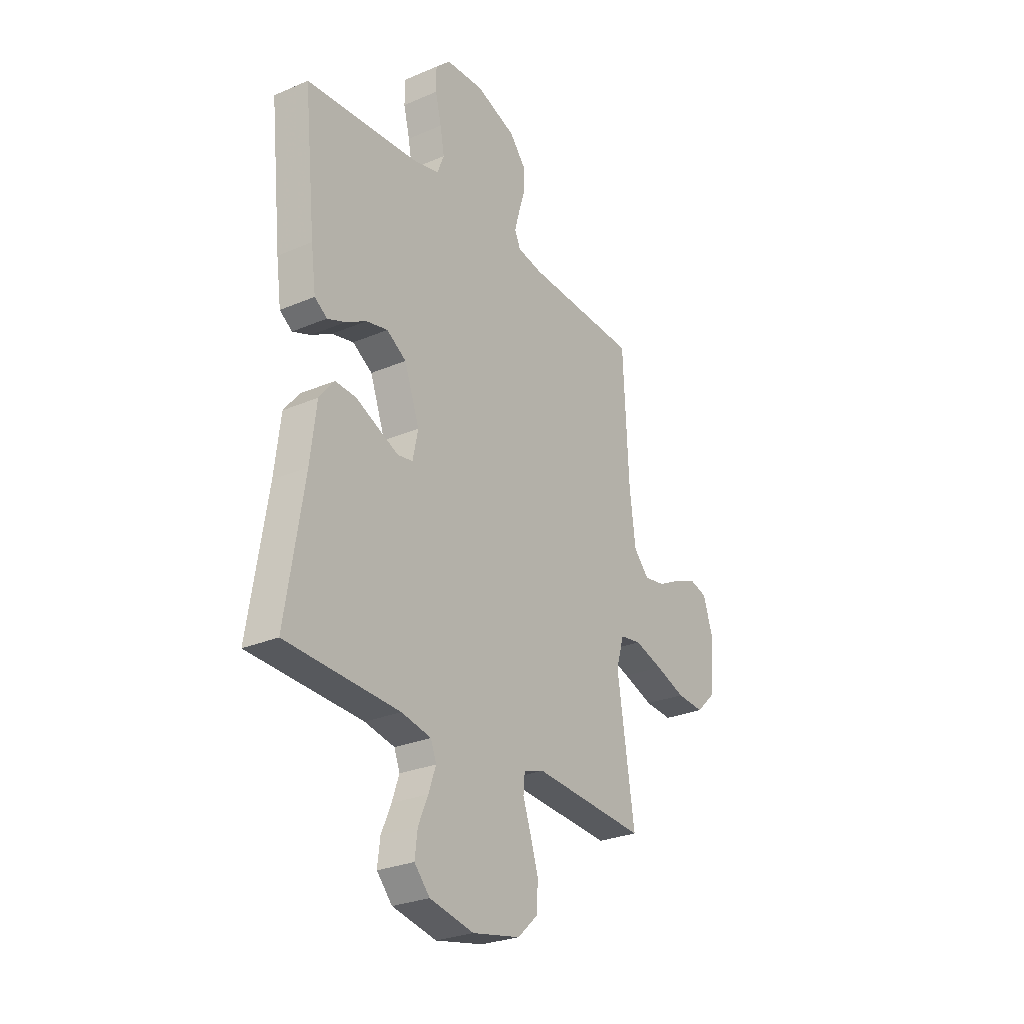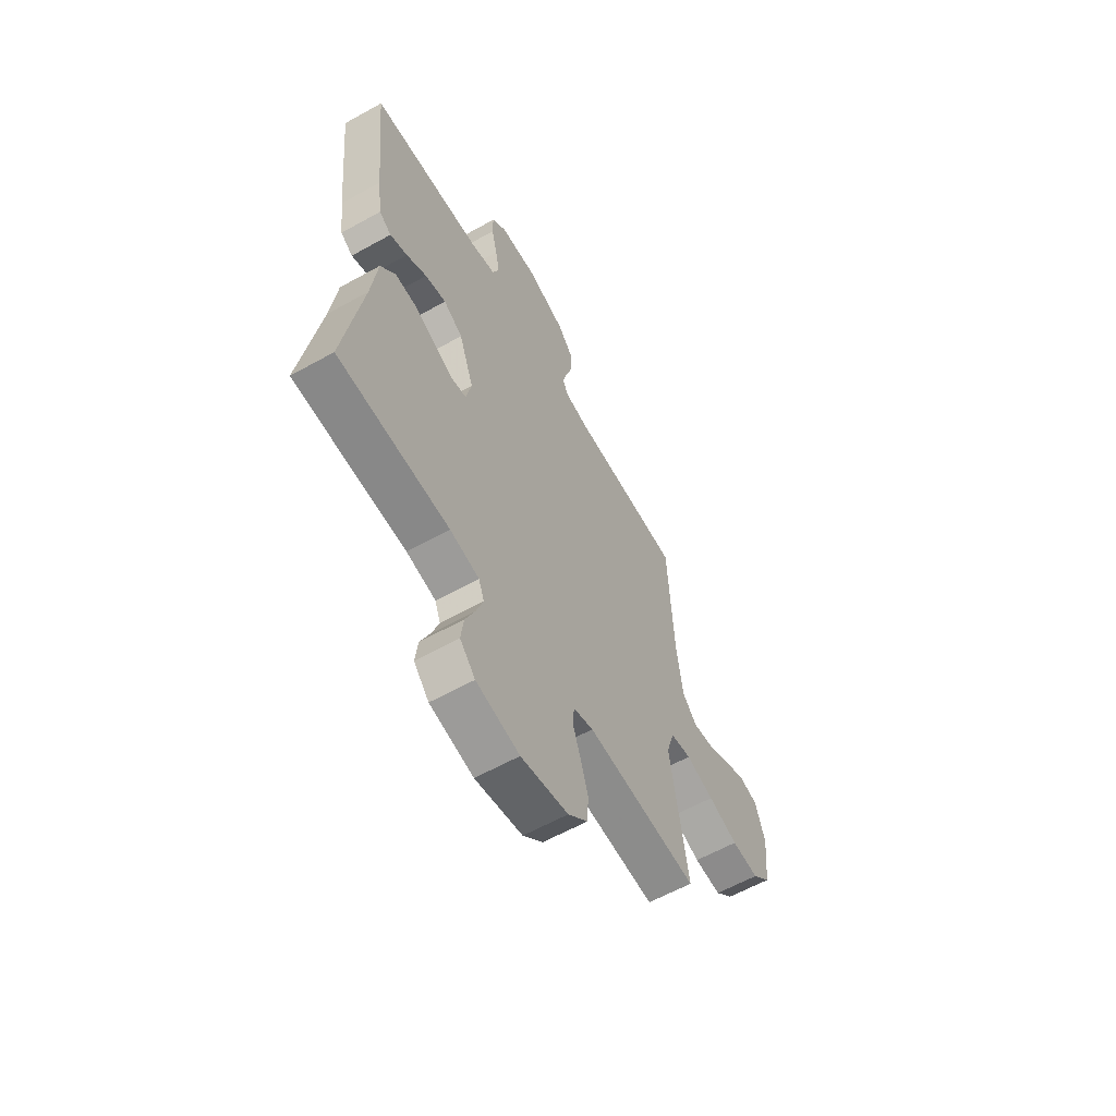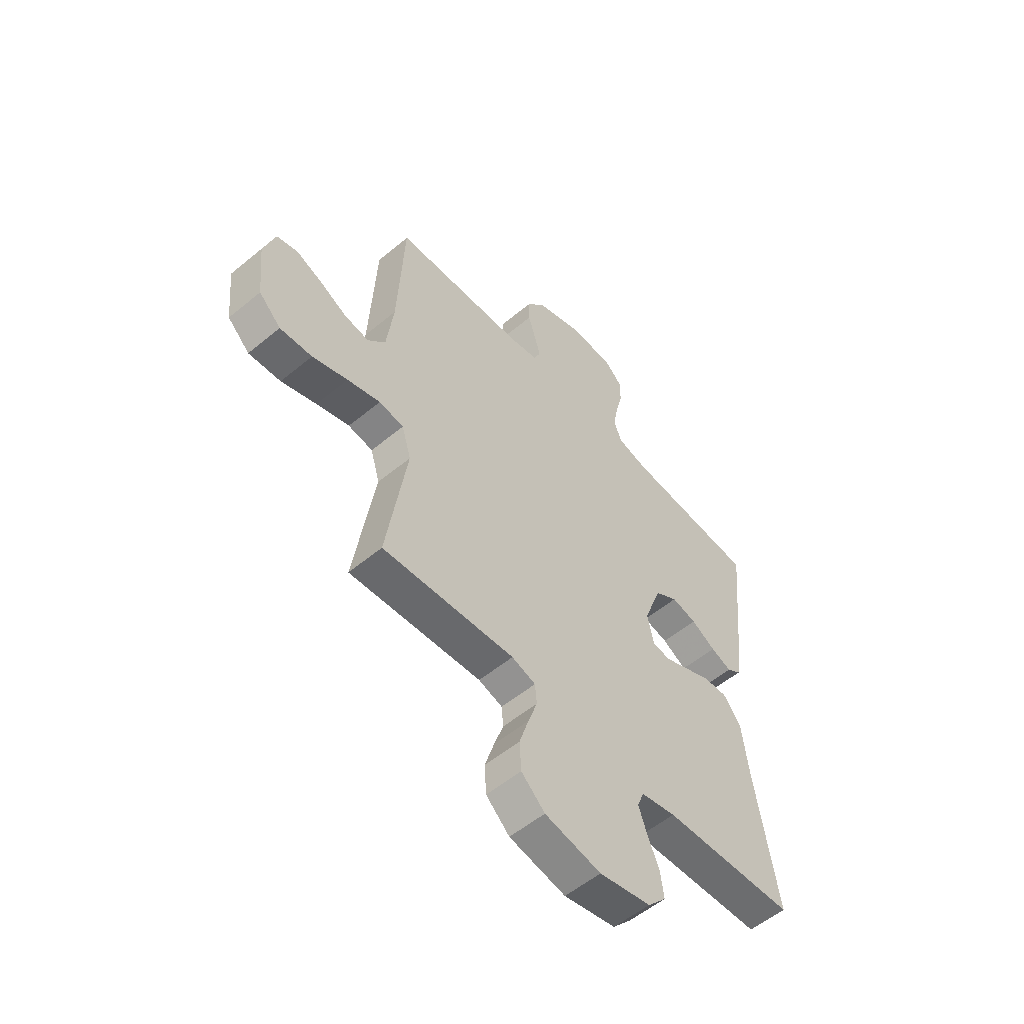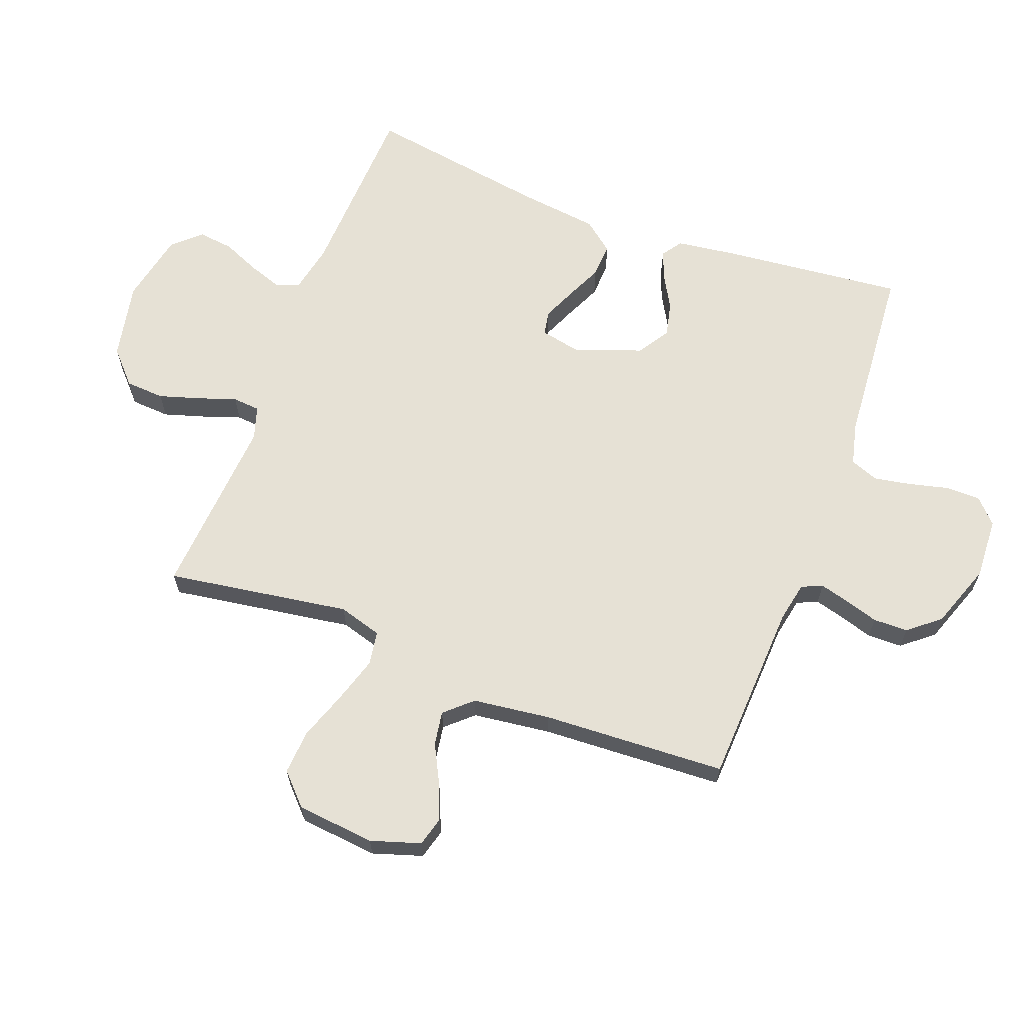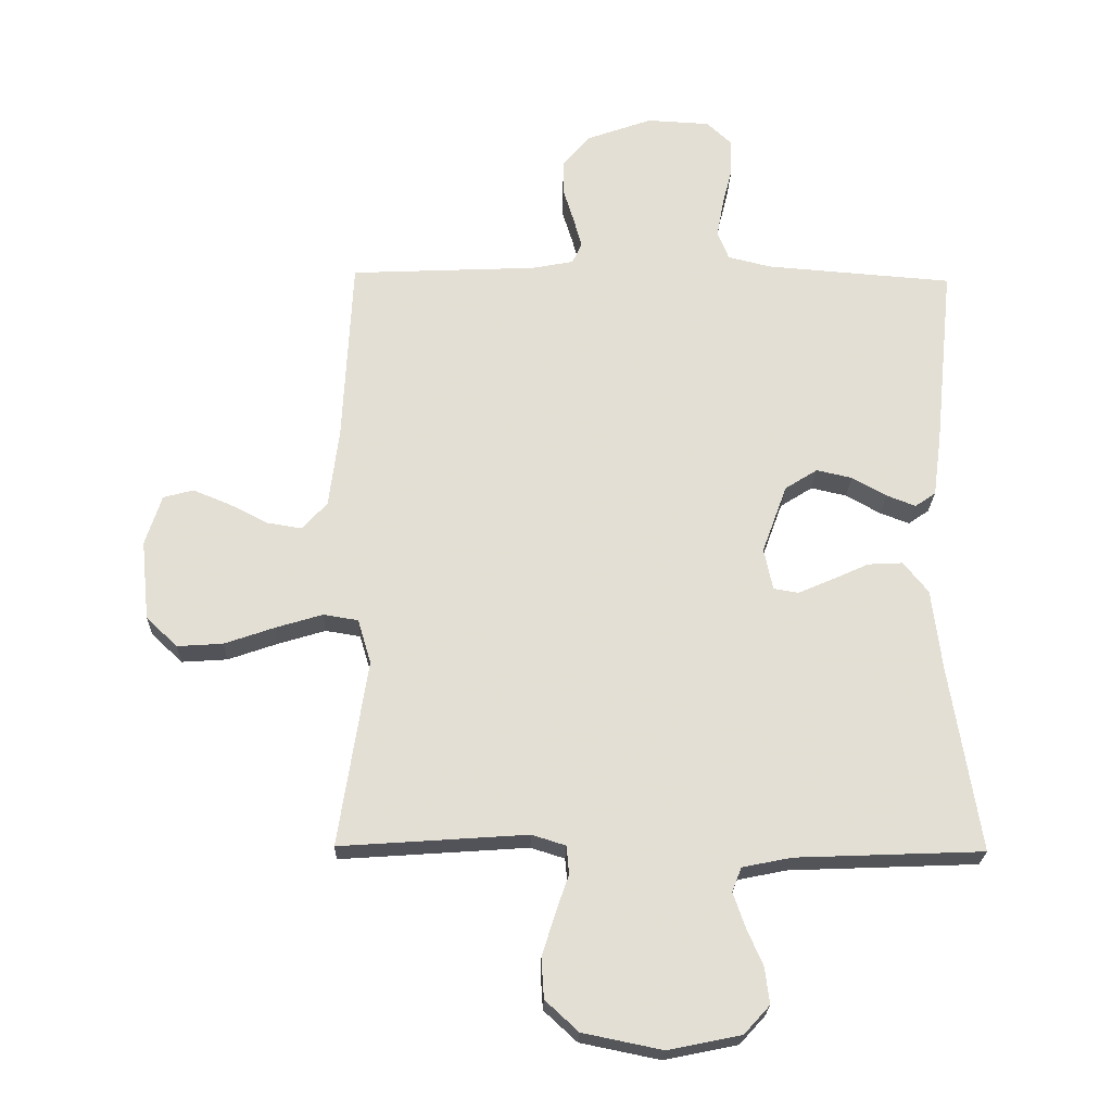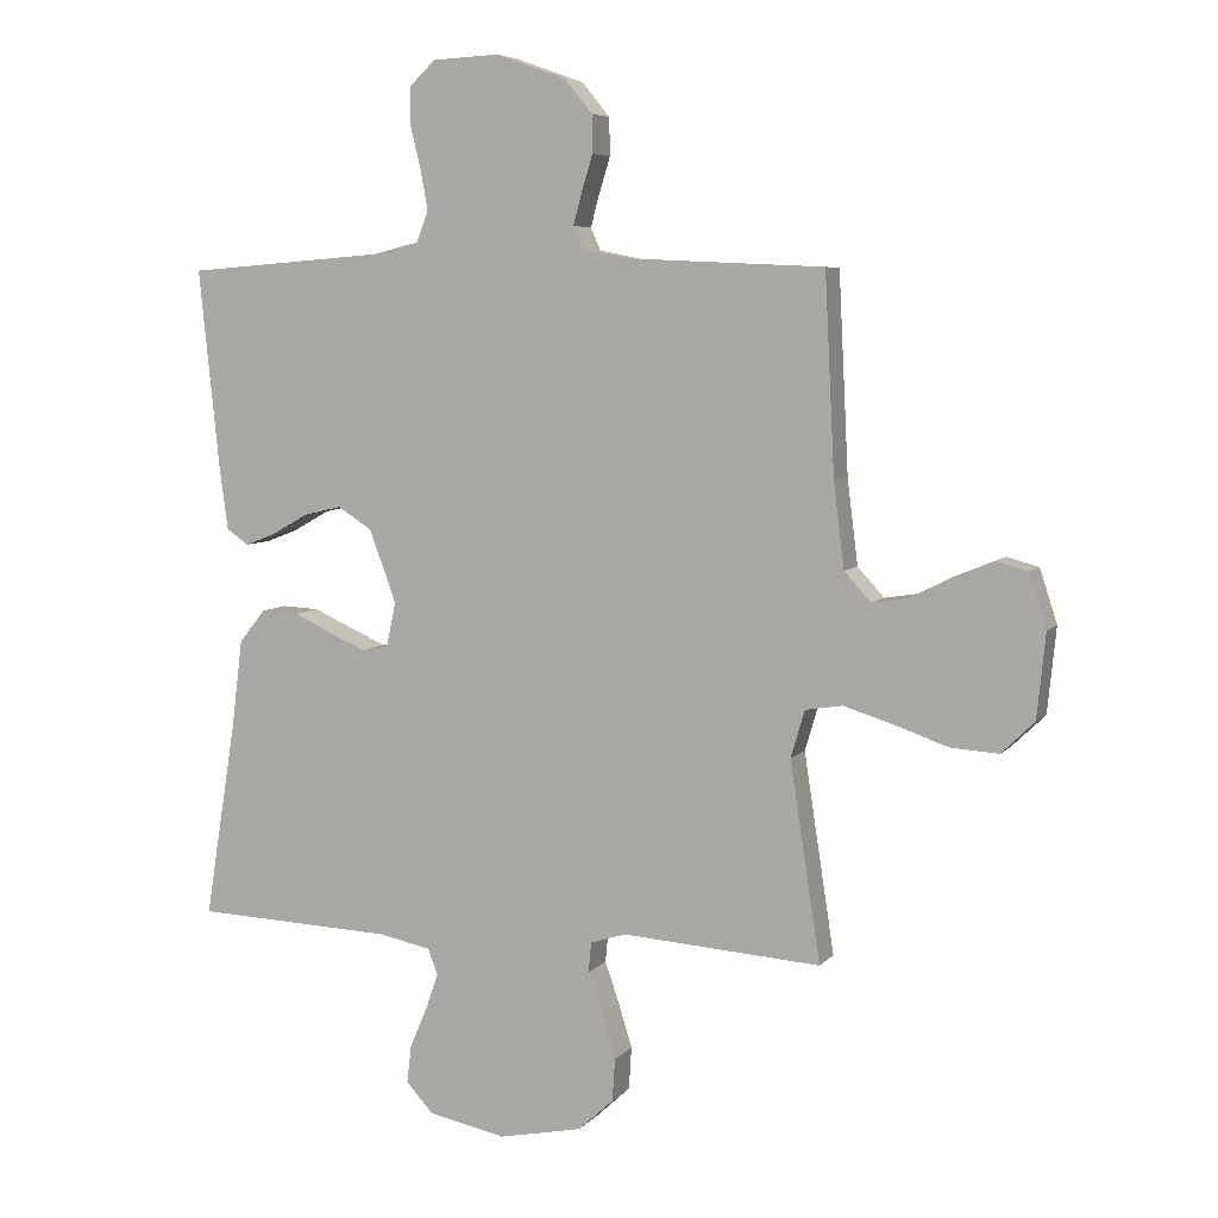
<metadata>
{"format":"obj","ext":"obj","renderer":"f3d","projection":"perspective","resolution":1024,"background":"white","views":[{"elev":-27.5,"azim":123.4,"up":"+Z"},{"elev":-60.8,"azim":119.6,"up":"+Z"},{"elev":-55.5,"azim":-48.9,"up":"+Z"},{"elev":64.3,"azim":-69.3,"up":"+Y"},{"elev":-23.2,"azim":-1.6,"up":"+Z"},{"elev":6.2,"azim":-158.9,"up":"+Z"}]}
</metadata>
<code>
v 0.5 0.07 0.5
v 0.469 0.07 0.2
v 0.456 0.07 0.104
v 0.423 0.07 0.081
v 0.376 0.07 0.099
v 0.321 0.07 0.13
v 0.264 0.07 0.143
v 0.212 0.07 0.11
v 0.172 0.07 0
v 0.186 0.07 -0.067
v 0.226 0.07 -0.074
v 0.281 0.07 -0.05
v 0.34 0.07 -0.023
v 0.396 0.07 -0.02
v 0.436 0.07 -0.07
v 0.452 0.07 -0.2
v 0.5 0.07 -0.5
v 0.2 0.07 -0.512
v 0.121 0.07 -0.528
v 0.106 0.07 -0.567
v 0.125 0.07 -0.622
v 0.151 0.07 -0.682
v 0.158 0.07 -0.74
v 0.117 0.07 -0.785
v 0 0.07 -0.809
v -0.127 0.07 -0.783
v -0.18 0.07 -0.734
v -0.184 0.07 -0.67
v -0.163 0.07 -0.602
v -0.142 0.07 -0.541
v -0.146 0.07 -0.496
v -0.2 0.07 -0.479
v -0.5 0.07 -0.5
v -0.454 0.07 -0.2
v -0.475 0.07 -0.129
v -0.531 0.07 -0.12
v -0.606 0.07 -0.143
v -0.686 0.07 -0.171
v -0.759 0.07 -0.176
v -0.809 0.07 -0.128
v -0.822 0.07 0
v -0.796 0.07 0.081
v -0.748 0.07 0.094
v -0.689 0.07 0.07
v -0.627 0.07 0.038
v -0.571 0.07 0.029
v -0.531 0.07 0.073
v -0.515 0.07 0.2
v -0.5 0.07 0.5
v -0.2 0.07 0.514
v -0.134 0.07 0.527
v -0.119 0.07 0.561
v -0.132 0.07 0.609
v -0.149 0.07 0.664
v -0.148 0.07 0.721
v -0.106 0.07 0.772
v 0 0.07 0.81
v 0.101 0.07 0.805
v 0.14 0.07 0.768
v 0.14 0.07 0.711
v 0.124 0.07 0.646
v 0.113 0.07 0.586
v 0.131 0.07 0.54
v 0.2 0.07 0.523
v 0.5 0 0.5
v 0.469 0 0.2
v 0.456 0 0.104
v 0.423 0 0.081
v 0.376 0 0.099
v 0.321 0 0.13
v 0.264 0 0.143
v 0.212 0 0.11
v 0.172 0 0
v 0.186 0 -0.067
v 0.226 0 -0.074
v 0.281 0 -0.05
v 0.34 0 -0.023
v 0.396 0 -0.02
v 0.436 0 -0.07
v 0.452 0 -0.2
v 0.5 0 -0.5
v 0.2 0 -0.512
v 0.121 0 -0.528
v 0.106 0 -0.567
v 0.125 0 -0.622
v 0.151 0 -0.682
v 0.158 0 -0.74
v 0.117 0 -0.785
v 0 0 -0.809
v -0.127 0 -0.783
v -0.18 0 -0.734
v -0.184 0 -0.67
v -0.163 0 -0.602
v -0.142 0 -0.541
v -0.146 0 -0.496
v -0.2 0 -0.479
v -0.5 0 -0.5
v -0.454 0 -0.2
v -0.475 0 -0.129
v -0.531 0 -0.12
v -0.606 0 -0.143
v -0.686 0 -0.171
v -0.759 0 -0.176
v -0.809 0 -0.128
v -0.822 0 0
v -0.796 0 0.081
v -0.748 0 0.094
v -0.689 0 0.07
v -0.627 0 0.038
v -0.571 0 0.029
v -0.531 0 0.073
v -0.515 0 0.2
v -0.5 0 0.5
v -0.2 0 0.514
v -0.134 0 0.527
v -0.119 0 0.561
v -0.132 0 0.609
v -0.149 0 0.664
v -0.148 0 0.721
v -0.106 0 0.772
v 0 0 0.81
v 0.101 0 0.805
v 0.14 0 0.768
v 0.14 0 0.711
v 0.124 0 0.646
v 0.113 0 0.586
v 0.131 0 0.54
v 0.2 0 0.523
f 59 60 61
f 58 59 61
f 57 58 61
f 56 57 61
f 55 56 61
f 54 55 61
f 53 54 61
f 52 53 61 62
f 51 52 62 63
f 48 49 50
f 51 63 64
f 50 51 64
f 48 50 64
f 47 48 64
f 43 44 45
f 42 43 45
f 41 42 45
f 40 41 45
f 39 40 45
f 38 39 45
f 37 38 45
f 36 37 45 46
f 47 64 1
f 46 47 1
f 36 46 1
f 35 36 1
f 28 29 30
f 27 28 30
f 26 27 30
f 25 26 30
f 24 25 30
f 23 24 30
f 22 23 30
f 21 22 30
f 20 21 30 31
f 19 20 31 32
f 16 17 18
f 18 19 32
f 16 18 32
f 15 16 32
f 14 15 32
f 13 14 32
f 12 13 32
f 4 5 6
f 3 4 6
f 2 3 6
f 1 2 6
f 1 6 7
f 1 7 8
f 35 1 8
f 34 35 8
f 11 12 32 33
f 10 11 33 34
f 34 8 9
f 9 10 34
f 125 124 123
f 125 123 122
f 125 122 121
f 125 121 120
f 125 120 119
f 125 119 118
f 125 118 117
f 126 125 117 116
f 127 126 116 115
f 114 113 112
f 128 127 115
f 128 115 114
f 128 114 112
f 128 112 111
f 109 108 107
f 109 107 106
f 109 106 105
f 109 105 104
f 109 104 103
f 109 103 102
f 109 102 101
f 110 109 101 100
f 65 128 111
f 65 111 110
f 65 110 100
f 65 100 99
f 94 93 92
f 94 92 91
f 94 91 90
f 94 90 89
f 94 89 88
f 94 88 87
f 94 87 86
f 94 86 85
f 95 94 85 84
f 96 95 84 83
f 82 81 80
f 96 83 82
f 96 82 80
f 96 80 79
f 96 79 78
f 96 78 77
f 96 77 76
f 70 69 68
f 70 68 67
f 70 67 66
f 70 66 65
f 71 70 65
f 72 71 65
f 72 65 99
f 72 99 98
f 97 96 76 75
f 98 97 75 74
f 73 72 98
f 98 74 73
f 1 65 66 2
f 2 66 67 3
f 3 67 68 4
f 4 68 69 5
f 5 69 70 6
f 6 70 71 7
f 7 71 72 8
f 8 72 73 9
f 9 73 74 10
f 10 74 75 11
f 11 75 76 12
f 12 76 77 13
f 13 77 78 14
f 14 78 79 15
f 15 79 80 16
f 16 80 81 17
f 17 81 82 18
f 18 82 83 19
f 19 83 84 20
f 20 84 85 21
f 21 85 86 22
f 22 86 87 23
f 23 87 88 24
f 24 88 89 25
f 25 89 90 26
f 26 90 91 27
f 27 91 92 28
f 28 92 93 29
f 29 93 94 30
f 30 94 95 31
f 31 95 96 32
f 32 96 97 33
f 33 97 98 34
f 34 98 99 35
f 35 99 100 36
f 36 100 101 37
f 37 101 102 38
f 38 102 103 39
f 39 103 104 40
f 40 104 105 41
f 41 105 106 42
f 42 106 107 43
f 43 107 108 44
f 44 108 109 45
f 45 109 110 46
f 46 110 111 47
f 47 111 112 48
f 48 112 113 49
f 49 113 114 50
f 50 114 115 51
f 51 115 116 52
f 52 116 117 53
f 53 117 118 54
f 54 118 119 55
f 55 119 120 56
f 56 120 121 57
f 57 121 122 58
f 58 122 123 59
f 59 123 124 60
f 60 124 125 61
f 61 125 126 62
f 62 126 127 63
f 63 127 128 64
f 64 128 65 1

</code>
